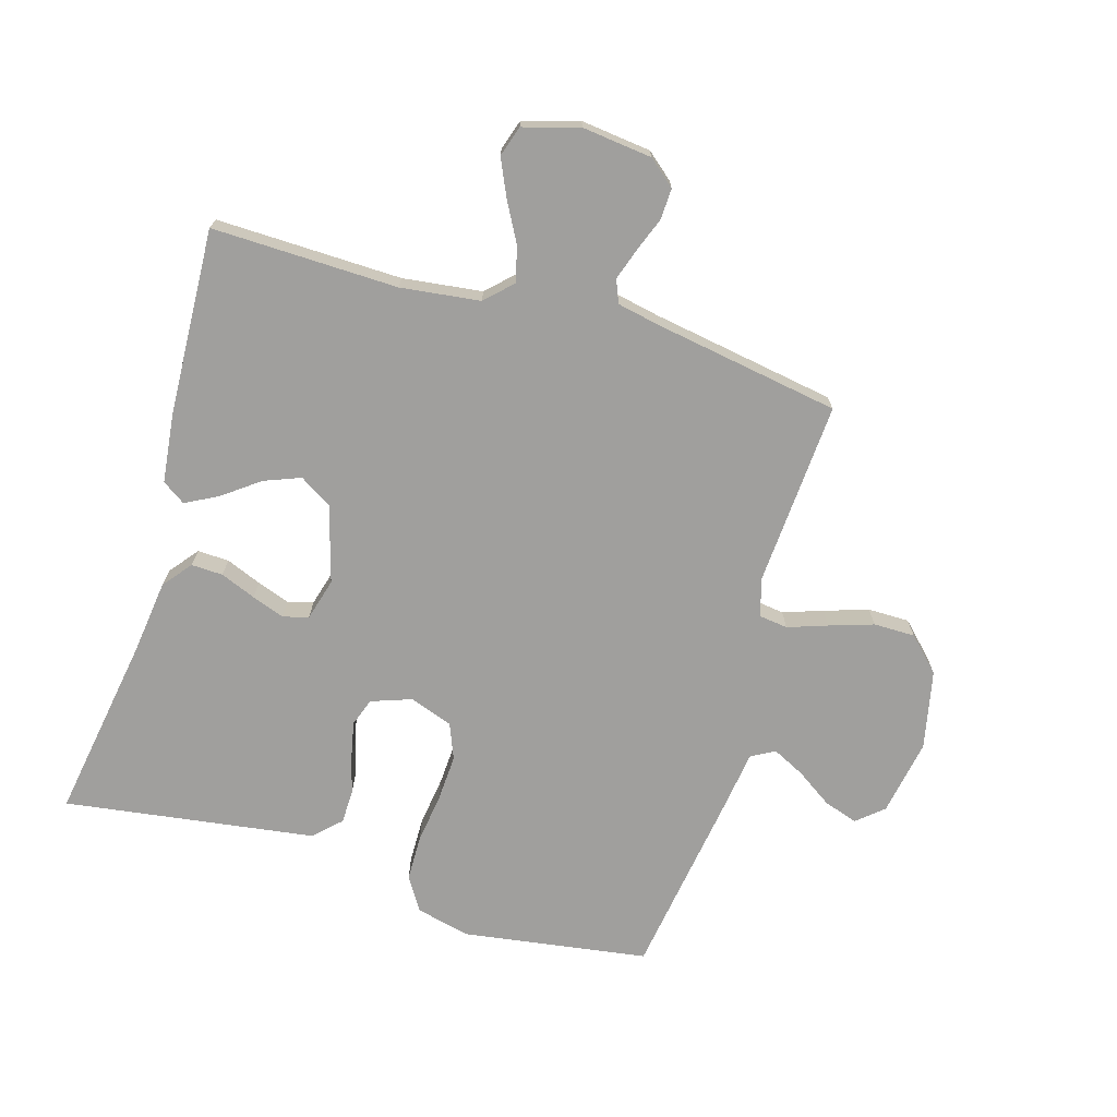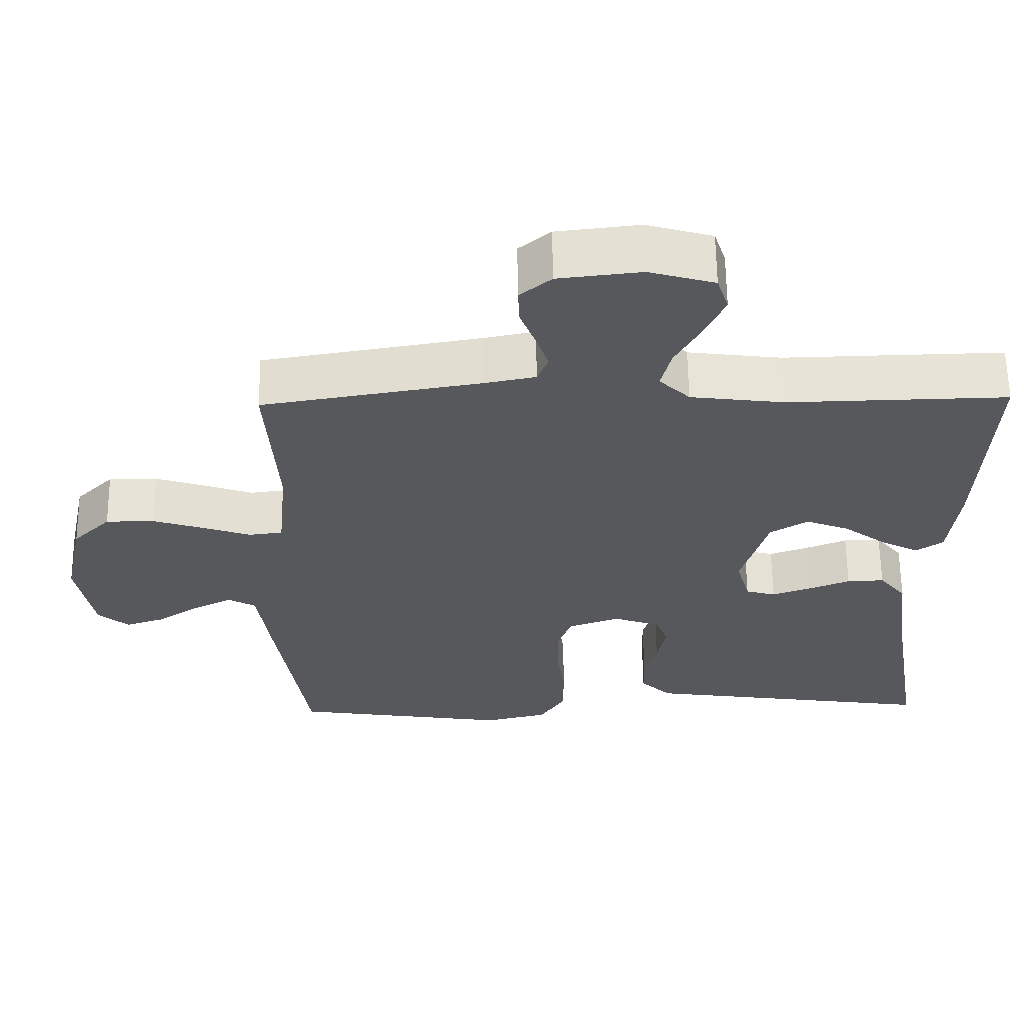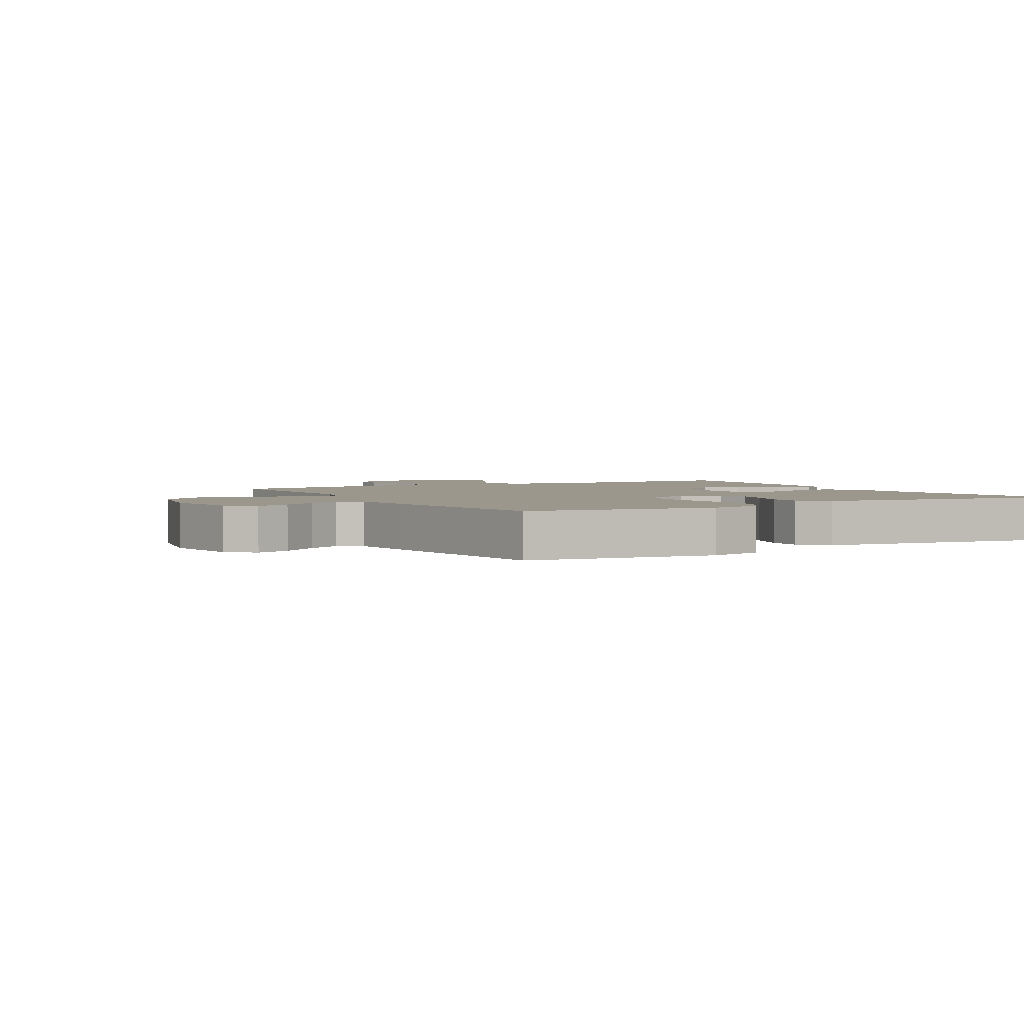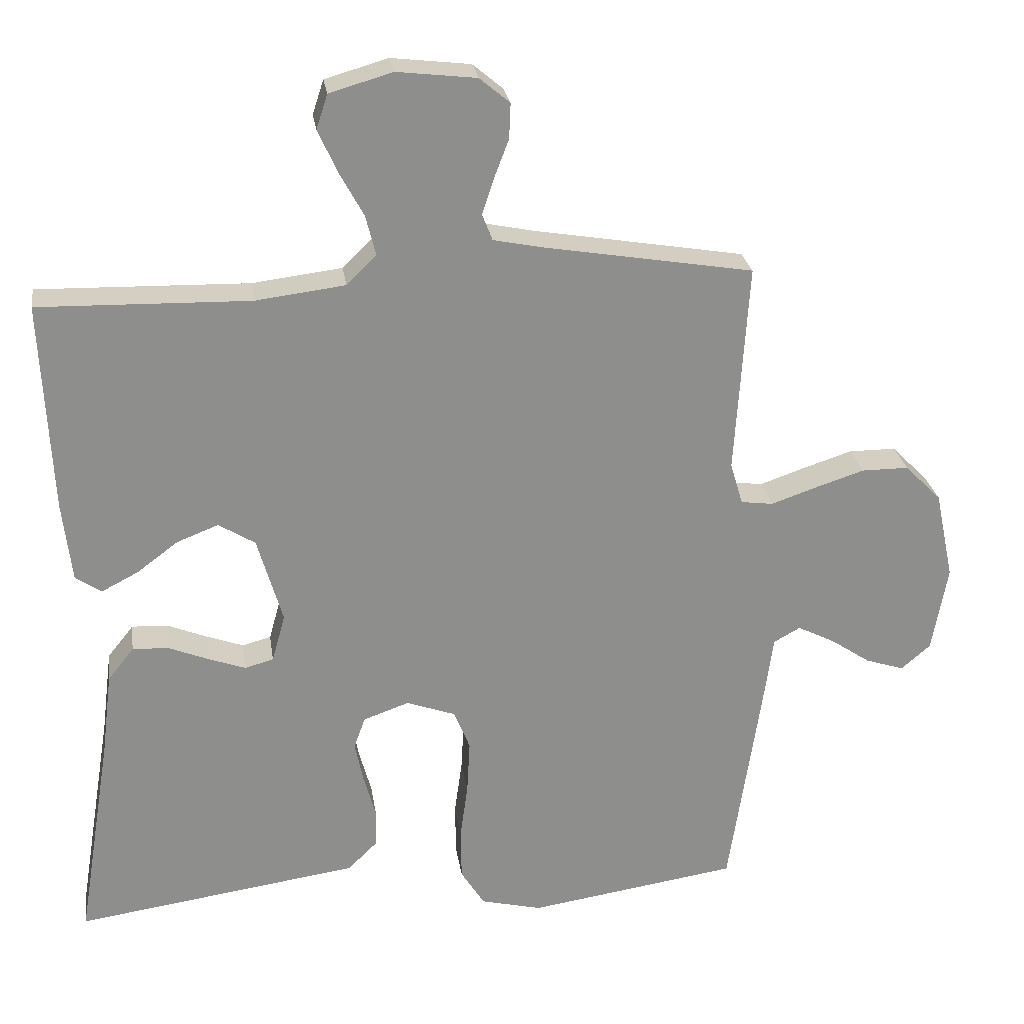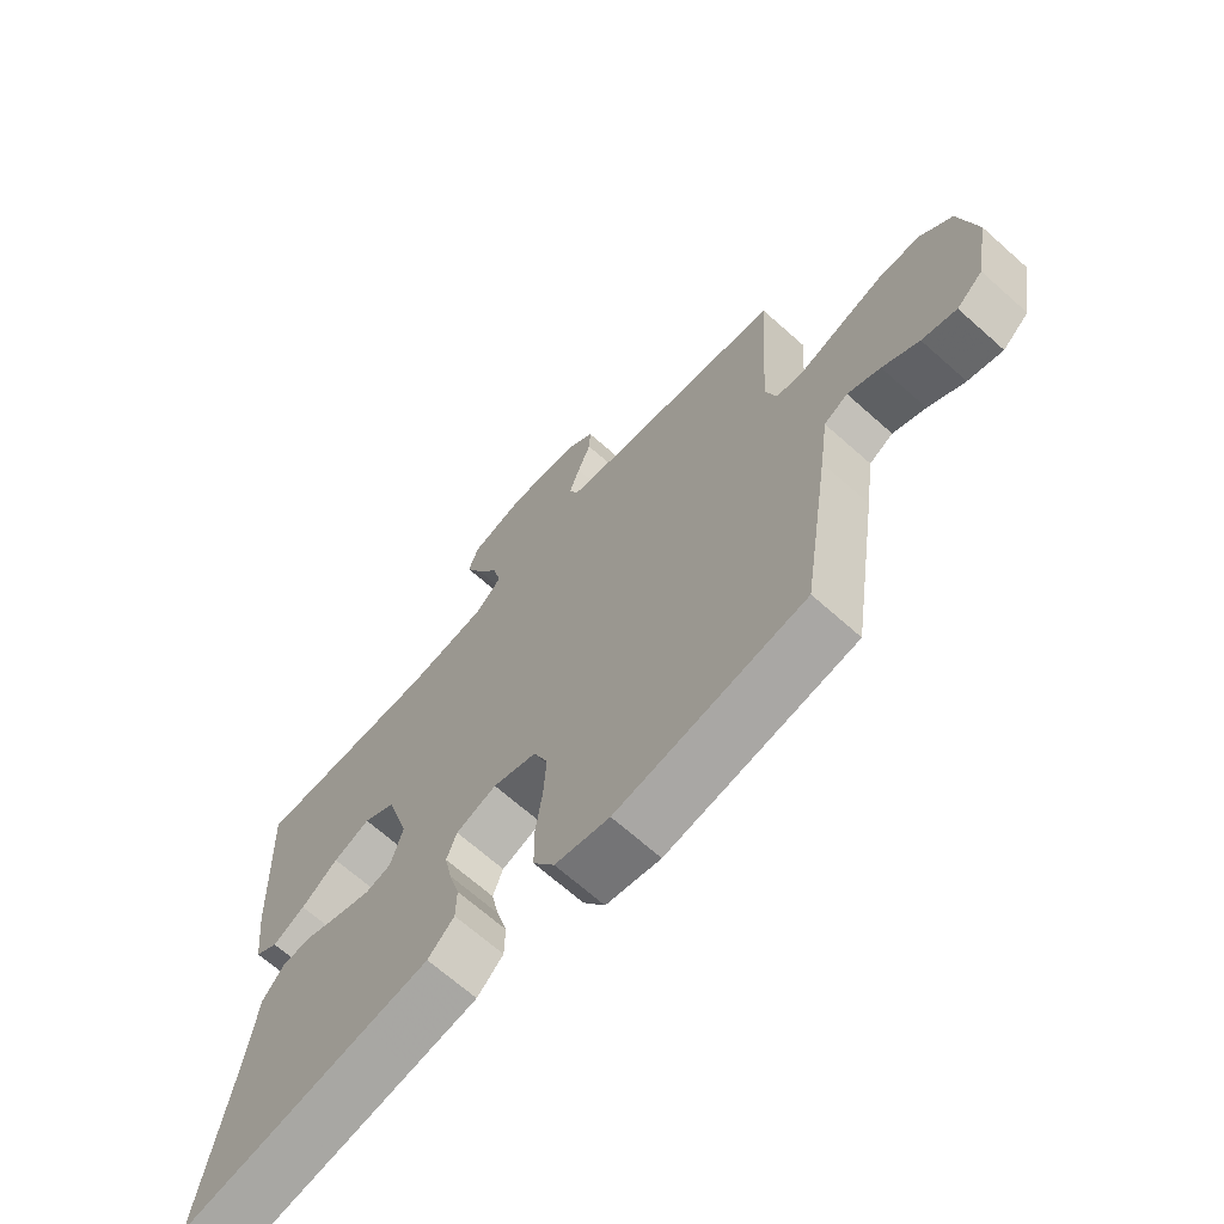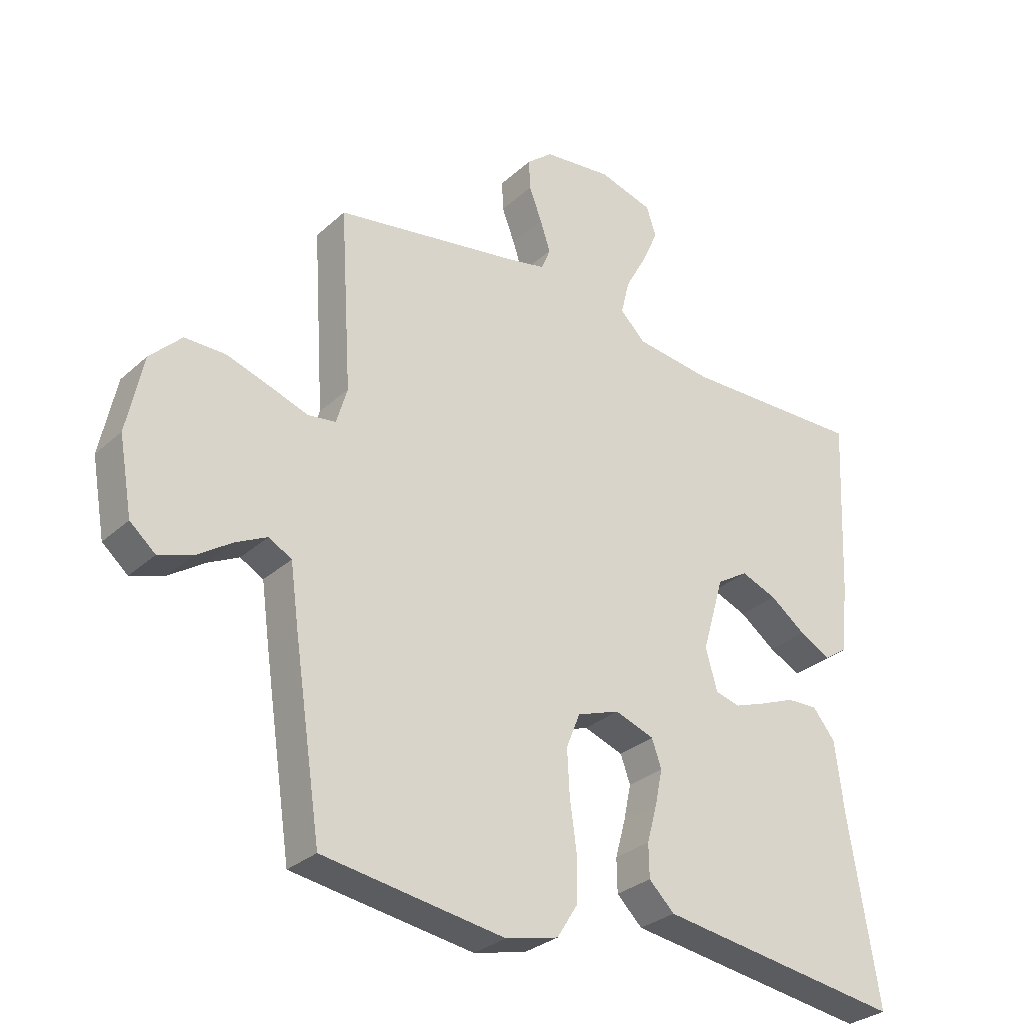
<metadata>
{"format":"obj","ext":"obj","renderer":"f3d","projection":"perspective","resolution":1024,"background":"white","views":[{"elev":-71.3,"azim":-16.5,"up":"+Y"},{"elev":61.5,"azim":179.3,"up":"+Z"},{"elev":2.7,"azim":150.6,"up":"+Y"},{"elev":25.5,"azim":-8.3,"up":"+Z"},{"elev":-67.9,"azim":48.3,"up":"+Z"},{"elev":-30.0,"azim":142.3,"up":"+Z"}]}
</metadata>
<code>
v -0.5 0.07 -0.5
v -0.451 0.07 -0.2
v -0.436 0.07 -0.081
v -0.399 0.07 -0.035
v -0.348 0.07 -0.037
v -0.291 0.07 -0.06
v -0.238 0.07 -0.079
v -0.197 0.07 -0.068
v -0.178 0.07 0
v -0.214 0.07 0.124
v -0.266 0.07 0.156
v -0.325 0.07 0.133
v -0.384 0.07 0.089
v -0.436 0.07 0.062
v -0.473 0.07 0.087
v -0.486 0.07 0.2
v -0.5 0.07 0.5
v -0.2 0.07 0.493
v -0.072 0.07 0.509
v -0.03 0.07 0.55
v -0.044 0.07 0.607
v -0.079 0.07 0.671
v -0.106 0.07 0.731
v -0.09 0.07 0.78
v 0 0.07 0.806
v 0.113 0.07 0.793
v 0.156 0.07 0.757
v 0.154 0.07 0.707
v 0.133 0.07 0.652
v 0.116 0.07 0.601
v 0.131 0.07 0.564
v 0.2 0.07 0.55
v 0.5 0.07 0.5
v 0.481 0.07 0.2
v 0.499 0.07 0.14
v 0.545 0.07 0.134
v 0.609 0.07 0.156
v 0.68 0.07 0.179
v 0.747 0.07 0.179
v 0.799 0.07 0.127
v 0.826 0.07 0
v 0.804 0.07 -0.124
v 0.762 0.07 -0.16
v 0.707 0.07 -0.142
v 0.649 0.07 -0.103
v 0.597 0.07 -0.077
v 0.559 0.07 -0.098
v 0.545 0.07 -0.2
v 0.5 0.07 -0.5
v 0.2 0.07 -0.545
v 0.113 0.07 -0.524
v 0.079 0.07 -0.47
v 0.078 0.07 -0.396
v 0.089 0.07 -0.315
v 0.093 0.07 -0.24
v 0.07 0.07 -0.183
v 0 0.07 -0.158
v -0.065 0.07 -0.181
v -0.081 0.07 -0.226
v -0.069 0.07 -0.284
v -0.052 0.07 -0.346
v -0.053 0.07 -0.401
v -0.095 0.07 -0.442
v -0.2 0.07 -0.457
v -0.5 0 -0.5
v -0.451 0 -0.2
v -0.436 0 -0.081
v -0.399 0 -0.035
v -0.348 0 -0.037
v -0.291 0 -0.06
v -0.238 0 -0.079
v -0.197 0 -0.068
v -0.178 0 0
v -0.214 0 0.124
v -0.266 0 0.156
v -0.325 0 0.133
v -0.384 0 0.089
v -0.436 0 0.062
v -0.473 0 0.087
v -0.486 0 0.2
v -0.5 0 0.5
v -0.2 0 0.493
v -0.072 0 0.509
v -0.03 0 0.55
v -0.044 0 0.607
v -0.079 0 0.671
v -0.106 0 0.731
v -0.09 0 0.78
v 0 0 0.806
v 0.113 0 0.793
v 0.156 0 0.757
v 0.154 0 0.707
v 0.133 0 0.652
v 0.116 0 0.601
v 0.131 0 0.564
v 0.2 0 0.55
v 0.5 0 0.5
v 0.481 0 0.2
v 0.499 0 0.14
v 0.545 0 0.134
v 0.609 0 0.156
v 0.68 0 0.179
v 0.747 0 0.179
v 0.799 0 0.127
v 0.826 0 0
v 0.804 0 -0.124
v 0.762 0 -0.16
v 0.707 0 -0.142
v 0.649 0 -0.103
v 0.597 0 -0.077
v 0.559 0 -0.098
v 0.545 0 -0.2
v 0.5 0 -0.5
v 0.2 0 -0.545
v 0.113 0 -0.524
v 0.079 0 -0.47
v 0.078 0 -0.396
v 0.089 0 -0.315
v 0.093 0 -0.24
v 0.07 0 -0.183
v 0 0 -0.158
v -0.065 0 -0.181
v -0.081 0 -0.226
v -0.069 0 -0.284
v -0.052 0 -0.346
v -0.053 0 -0.401
v -0.095 0 -0.442
v -0.2 0 -0.457
f 62 63 64
f 61 62 64
f 60 61 64
f 64 1 2
f 60 64 2
f 59 60 2
f 4 5 6
f 3 4 6
f 2 3 6
f 59 2 6
f 58 59 6
f 52 53 54
f 51 52 54
f 50 51 54
f 49 50 54
f 48 49 54
f 47 48 54
f 46 47 54 55
f 43 44 45
f 42 43 45
f 41 42 45
f 40 41 45
f 39 40 45
f 38 39 45
f 37 38 45
f 36 37 45
f 35 36 45 46
f 32 33 34
f 31 32 34 35
f 27 28 29
f 26 27 29
f 25 26 29
f 24 25 29
f 23 24 29
f 22 23 29
f 21 22 29
f 20 21 29 30
f 19 20 30 31
f 16 17 18
f 15 16 18
f 14 15 18
f 13 14 18
f 12 13 18
f 11 12 18 19
f 31 35 46
f 19 31 46
f 11 19 46
f 10 11 46
f 58 6 7
f 57 58 7 8
f 46 55 56
f 46 56 57
f 10 46 57
f 9 10 57
f 8 9 57
f 128 127 126
f 128 126 125
f 128 125 124
f 66 65 128
f 66 128 124
f 66 124 123
f 70 69 68
f 70 68 67
f 70 67 66
f 70 66 123
f 70 123 122
f 118 117 116
f 118 116 115
f 118 115 114
f 118 114 113
f 118 113 112
f 118 112 111
f 119 118 111 110
f 109 108 107
f 109 107 106
f 109 106 105
f 109 105 104
f 109 104 103
f 109 103 102
f 109 102 101
f 109 101 100
f 110 109 100 99
f 98 97 96
f 99 98 96 95
f 93 92 91
f 93 91 90
f 93 90 89
f 93 89 88
f 93 88 87
f 93 87 86
f 93 86 85
f 94 93 85 84
f 95 94 84 83
f 82 81 80
f 82 80 79
f 82 79 78
f 82 78 77
f 82 77 76
f 83 82 76 75
f 110 99 95
f 110 95 83
f 110 83 75
f 110 75 74
f 71 70 122
f 72 71 122 121
f 120 119 110
f 121 120 110
f 121 110 74
f 121 74 73
f 121 73 72
f 1 65 66 2
f 2 66 67 3
f 3 67 68 4
f 4 68 69 5
f 5 69 70 6
f 6 70 71 7
f 7 71 72 8
f 8 72 73 9
f 9 73 74 10
f 10 74 75 11
f 11 75 76 12
f 12 76 77 13
f 13 77 78 14
f 14 78 79 15
f 15 79 80 16
f 16 80 81 17
f 17 81 82 18
f 18 82 83 19
f 19 83 84 20
f 20 84 85 21
f 21 85 86 22
f 22 86 87 23
f 23 87 88 24
f 24 88 89 25
f 25 89 90 26
f 26 90 91 27
f 27 91 92 28
f 28 92 93 29
f 29 93 94 30
f 30 94 95 31
f 31 95 96 32
f 32 96 97 33
f 33 97 98 34
f 34 98 99 35
f 35 99 100 36
f 36 100 101 37
f 37 101 102 38
f 38 102 103 39
f 39 103 104 40
f 40 104 105 41
f 41 105 106 42
f 42 106 107 43
f 43 107 108 44
f 44 108 109 45
f 45 109 110 46
f 46 110 111 47
f 47 111 112 48
f 48 112 113 49
f 49 113 114 50
f 50 114 115 51
f 51 115 116 52
f 52 116 117 53
f 53 117 118 54
f 54 118 119 55
f 55 119 120 56
f 56 120 121 57
f 57 121 122 58
f 58 122 123 59
f 59 123 124 60
f 60 124 125 61
f 61 125 126 62
f 62 126 127 63
f 63 127 128 64
f 64 128 65 1

</code>
